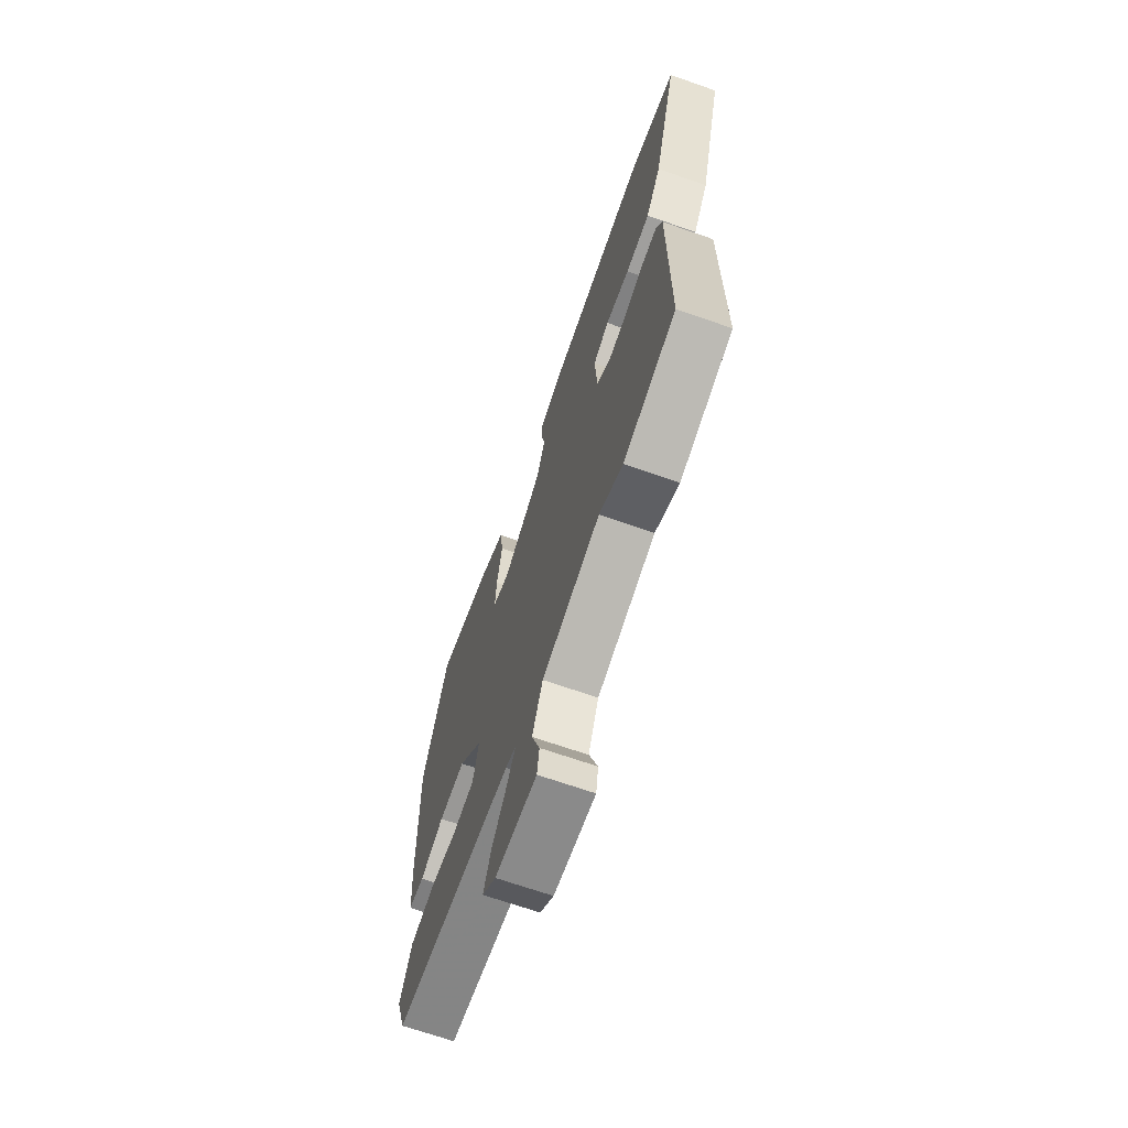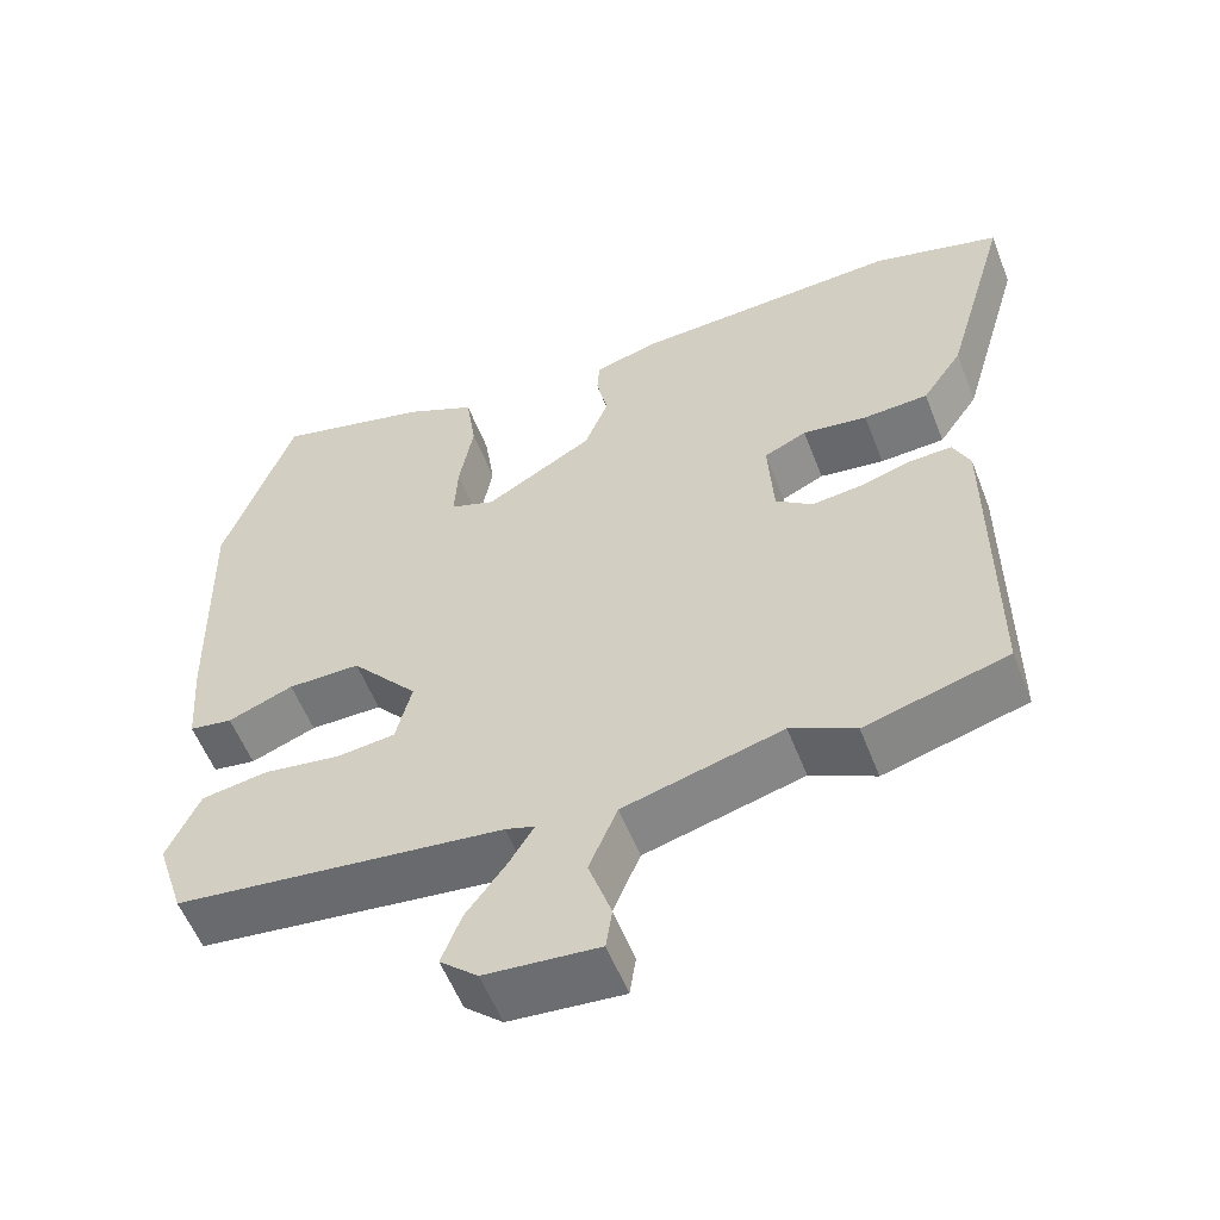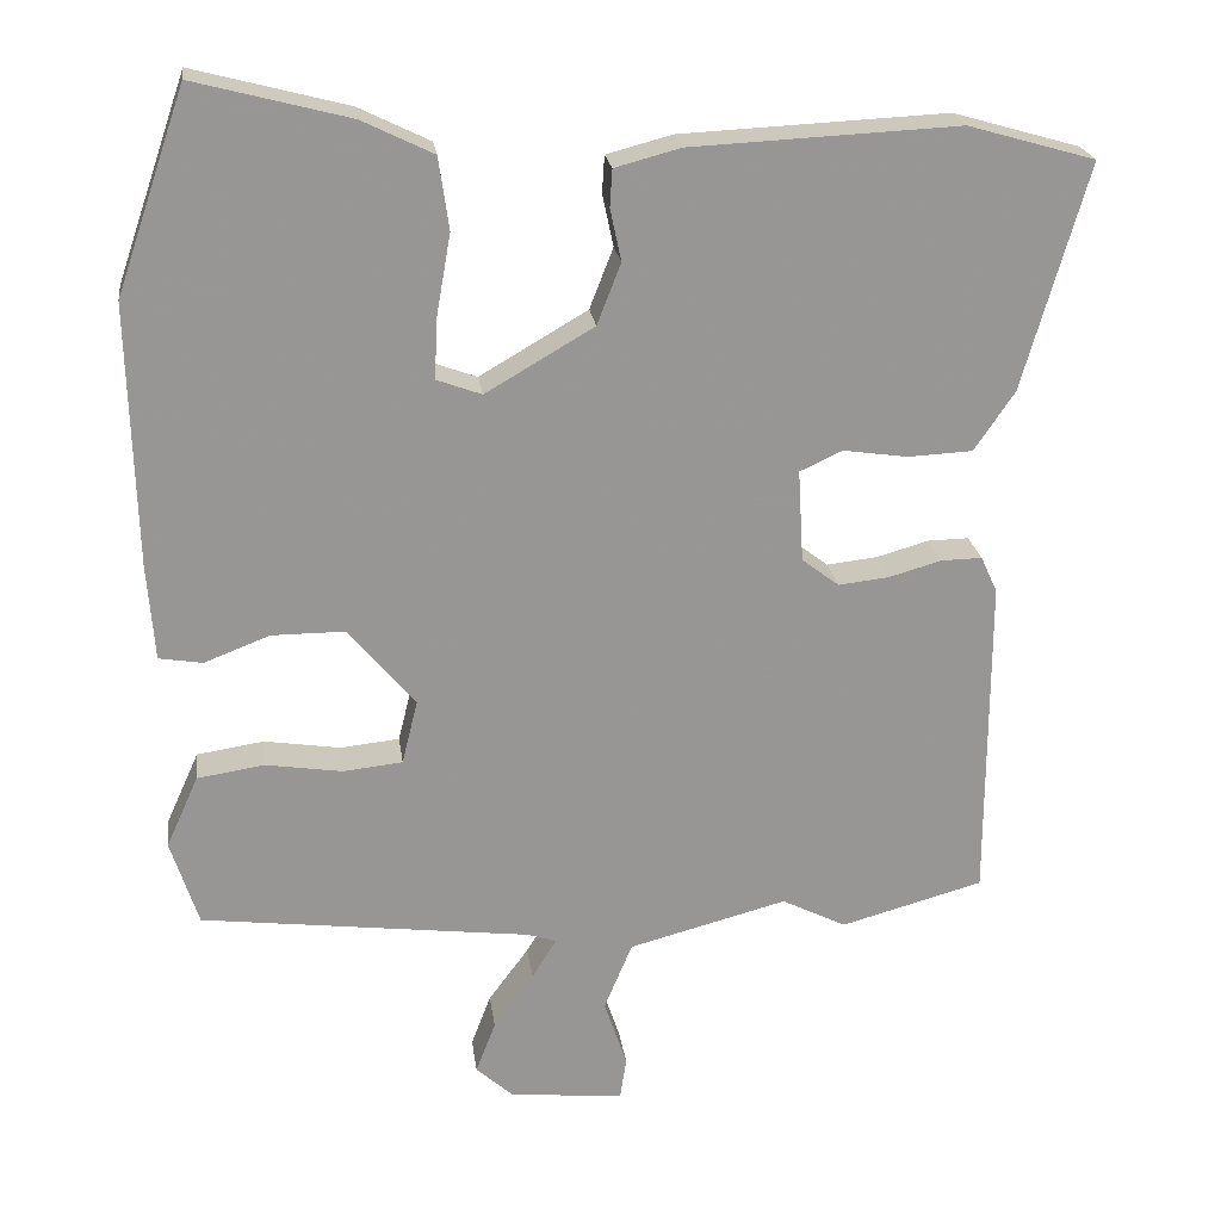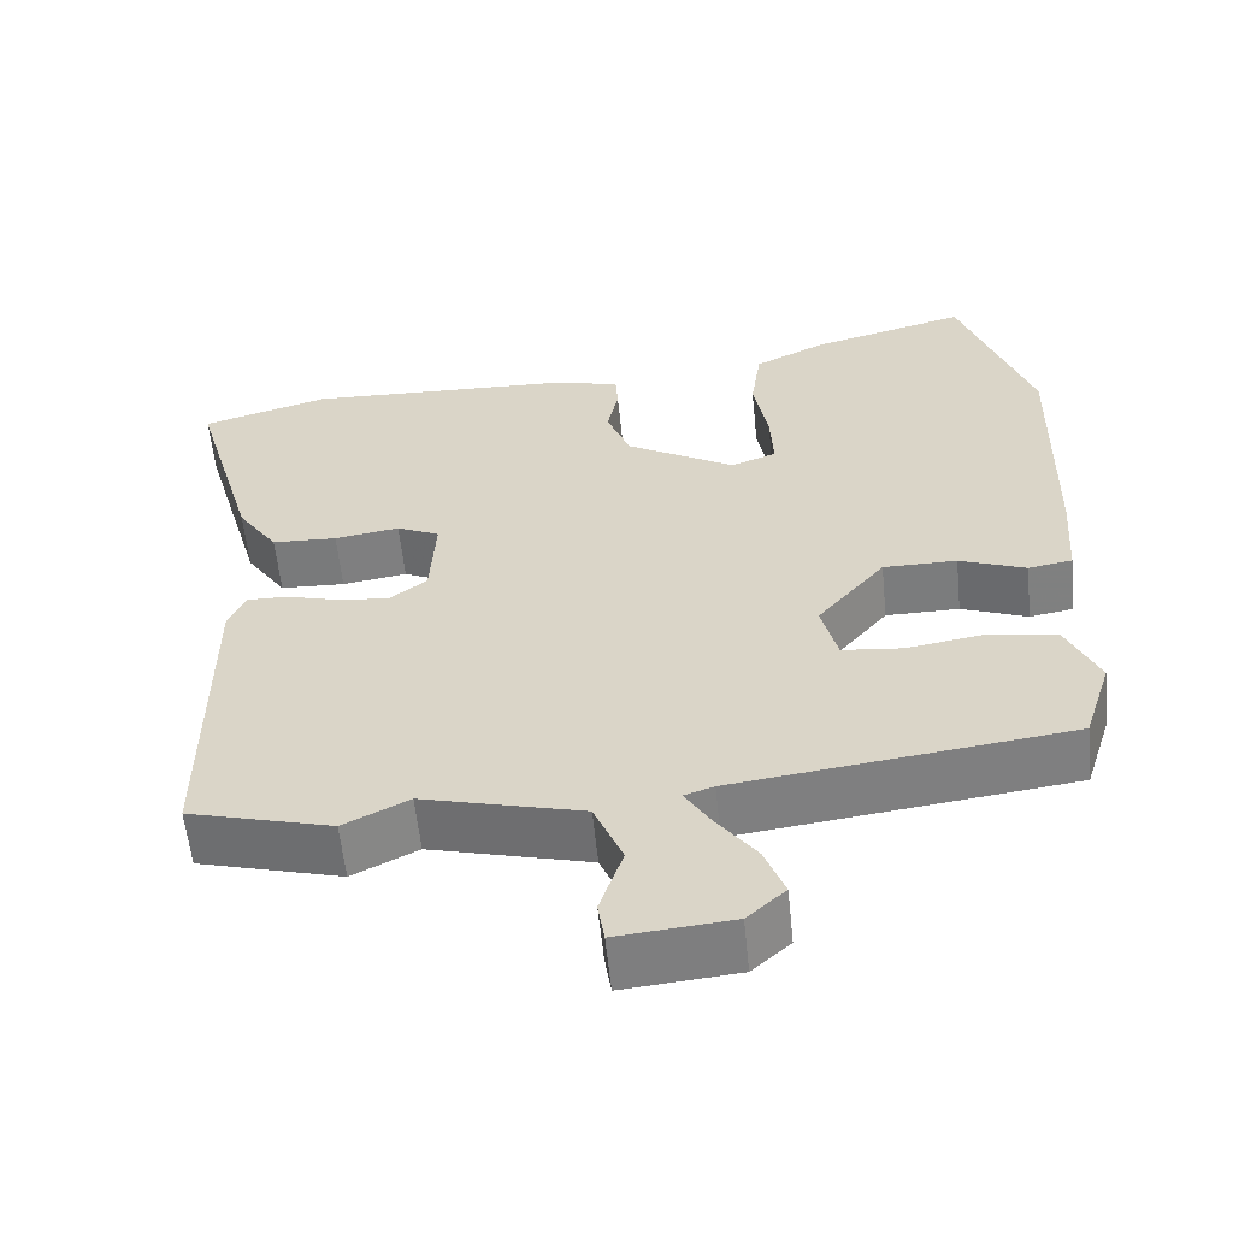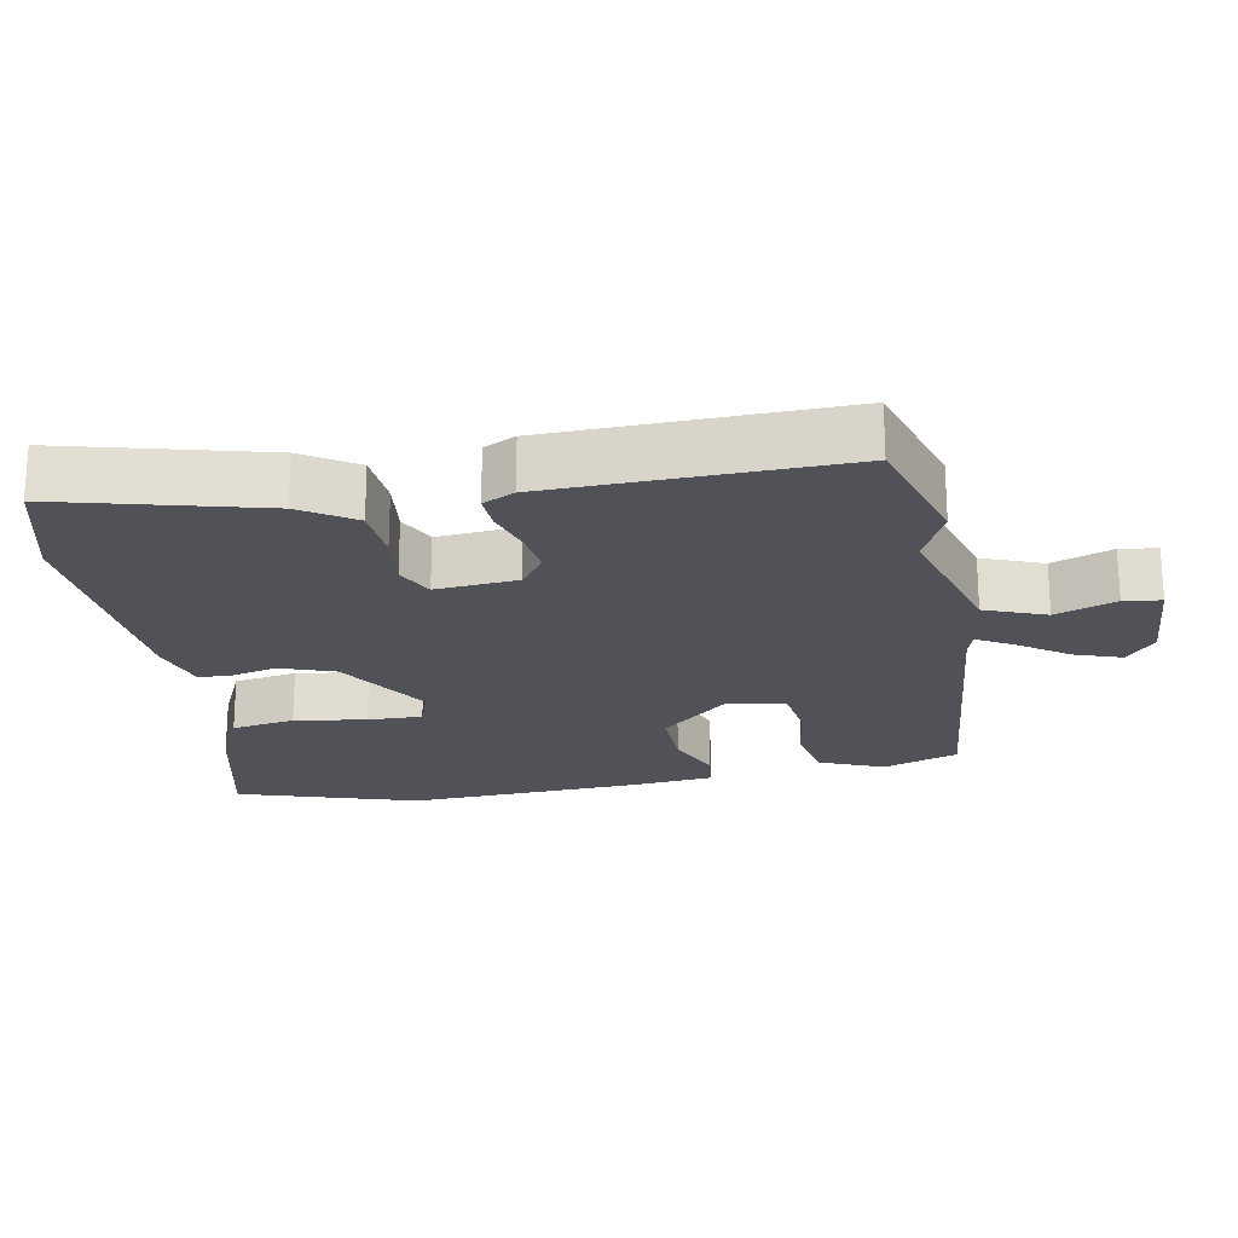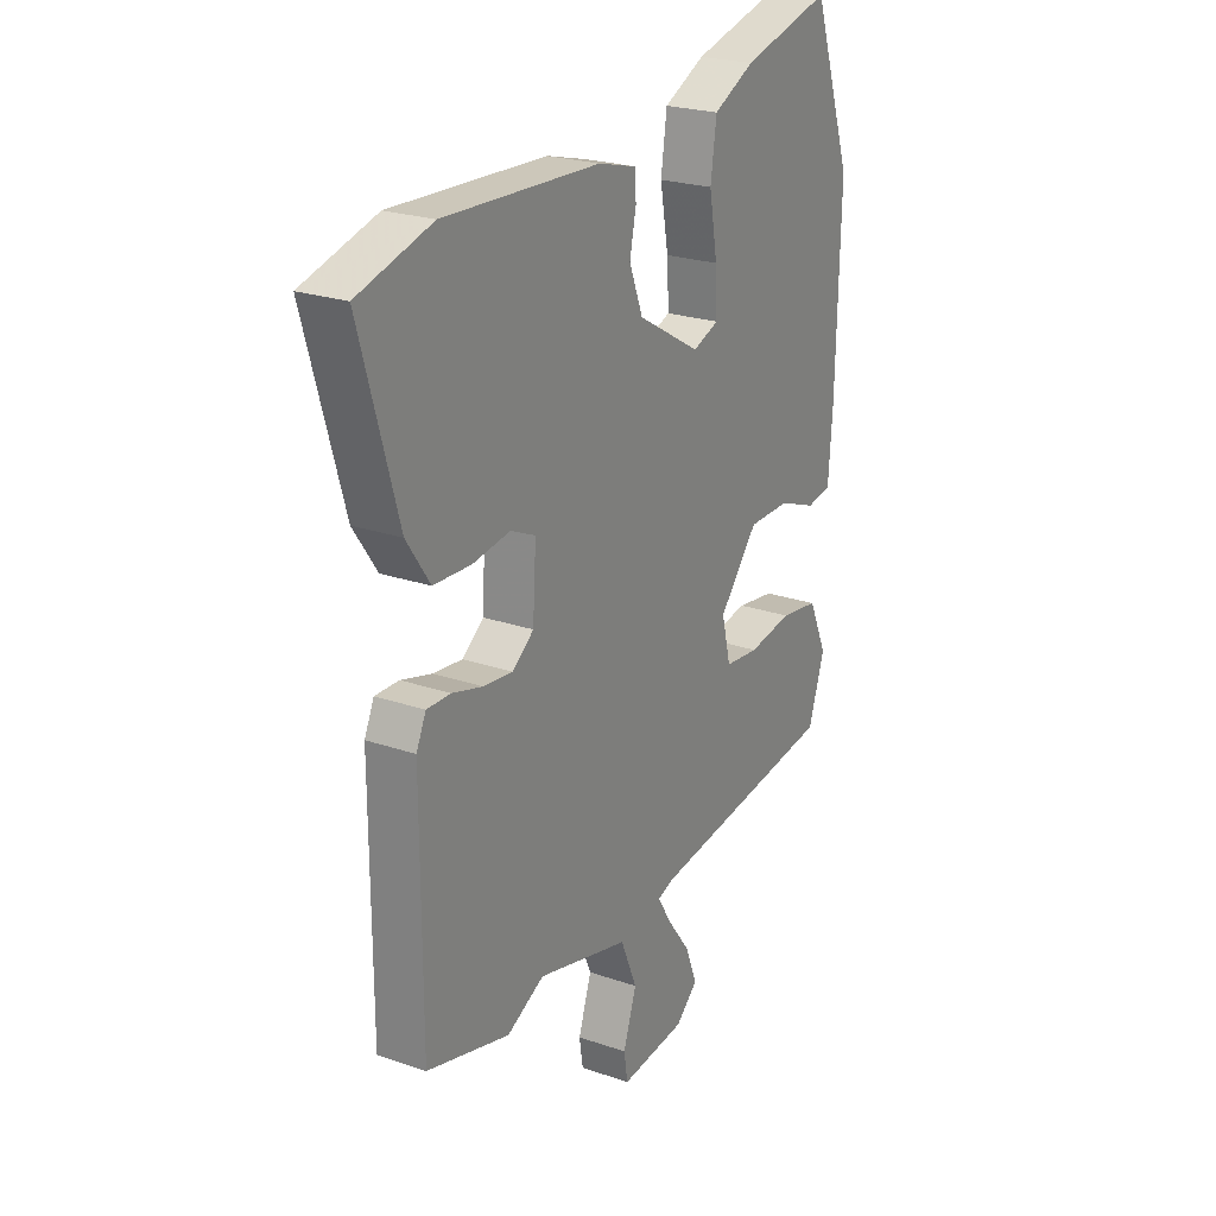
<metadata>
{"format":"obj","ext":"obj","renderer":"f3d","projection":"perspective","resolution":1024,"background":"white","views":[{"elev":-68.6,"azim":70.7,"up":"+Z"},{"elev":-56.5,"azim":21.2,"up":"+Z"},{"elev":22.4,"azim":-7.6,"up":"+Z"},{"elev":-58.6,"azim":-174.2,"up":"+Z"},{"elev":-21.6,"azim":102.0,"up":"+Y"},{"elev":23.6,"azim":120.0,"up":"+Z"}]}
</metadata>
<code>
v -0.506 0.07 -0.478
v -0.541 0.07 -0.369
v -0.5 0.07 -0.278
v -0.415 0.07 -0.265
v -0.318 0.07 -0.28
v -0.243 0.07 -0.272
v -0.223 0.07 -0.191
v -0.308 0.07 -0.09
v -0.4 0.07 -0.09
v -0.483 0.07 -0.122
v -0.538 0.07 -0.113
v -0.547 0.07 0.009
v -0.555 0.07 0.34
v -0.467 0.07 0.595
v -0.271 0.07 0.544
v -0.181 0.07 0.5
v -0.168 0.07 0.409
v -0.186 0.07 0.307
v -0.19 0.07 0.229
v -0.133 0.07 0.208
v 0.004 0.07 0.288
v 0.034 0.07 0.365
v 0.02 0.07 0.431
v 0.023 0.07 0.478
v 0.106 0.07 0.5
v 0.445 0.07 0.516
v 0.606 0.07 0.47
v 0.524 0.07 0.184
v 0.473 0.07 0.109
v 0.391 0.07 0.105
v 0.309 0.07 0.117
v 0.255 0.07 0.092
v 0.262 0.07 -0.025
v 0.309 0.07 -0.061
v 0.373 0.07 -0.054
v 0.44 0.07 -0.035
v 0.492 0.07 -0.034
v 0.513 0.07 -0.08
v 0.513 0.07 -0.496
v 0.332 0.07 -0.546
v 0.25 0.07 -0.505
v 0.049 0.07 -0.558
v 0.013 0.07 -0.644
v 0.042 0.07 -0.731
v 0.034 0.07 -0.784
v -0.11 0.07 -0.771
v -0.158 0.07 -0.728
v -0.133 0.07 -0.662
v -0.082 0.07 -0.593
v -0.051 0.07 -0.542
v -0.088 0.07 -0.53
v -0.506 0 -0.478
v -0.541 0 -0.369
v -0.5 0 -0.278
v -0.415 0 -0.265
v -0.318 0 -0.28
v -0.243 0 -0.272
v -0.223 0 -0.191
v -0.308 0 -0.09
v -0.4 0 -0.09
v -0.483 0 -0.122
v -0.538 0 -0.113
v -0.547 0 0.009
v -0.555 0 0.34
v -0.467 0 0.595
v -0.271 0 0.544
v -0.181 0 0.5
v -0.168 0 0.409
v -0.186 0 0.307
v -0.19 0 0.229
v -0.133 0 0.208
v 0.004 0 0.288
v 0.034 0 0.365
v 0.02 0 0.431
v 0.023 0 0.478
v 0.106 0 0.5
v 0.445 0 0.516
v 0.606 0 0.47
v 0.524 0 0.184
v 0.473 0 0.109
v 0.391 0 0.105
v 0.309 0 0.117
v 0.255 0 0.092
v 0.262 0 -0.025
v 0.309 0 -0.061
v 0.373 0 -0.054
v 0.44 0 -0.035
v 0.492 0 -0.034
v 0.513 0 -0.08
v 0.513 0 -0.496
v 0.332 0 -0.546
v 0.25 0 -0.505
v 0.049 0 -0.558
v 0.013 0 -0.644
v 0.042 0 -0.731
v 0.034 0 -0.784
v -0.11 0 -0.771
v -0.158 0 -0.728
v -0.133 0 -0.662
v -0.082 0 -0.593
v -0.051 0 -0.542
v -0.088 0 -0.53
f 46 47 48 49
f 46 49 50
f 43 44 45 46
f 42 43 46 50
f 41 42 50 51
f 39 40 41
f 38 39 41
f 35 36 37 38
f 34 35 38 41
f 33 34 41 51
f 28 29 30 31
f 26 27 28 31
f 26 31 32
f 25 26 32
f 22 23 24 25
f 21 22 25 32
f 20 21 32 33
f 15 16 17 18
f 15 18 19
f 14 15 19
f 13 14 19
f 9 10 11 12
f 8 9 12 13
f 7 8 13 19
f 2 3 4 5
f 2 5 6
f 1 2 6
f 51 1 6
f 33 51 6 7
f 7 19 20 33
f 100 99 98 97
f 101 100 97
f 97 96 95 94
f 101 97 94 93
f 102 101 93 92
f 92 91 90
f 92 90 89
f 89 88 87 86
f 92 89 86 85
f 102 92 85 84
f 82 81 80 79
f 82 79 78 77
f 83 82 77
f 83 77 76
f 76 75 74 73
f 83 76 73 72
f 84 83 72 71
f 69 68 67 66
f 70 69 66
f 70 66 65
f 70 65 64
f 63 62 61 60
f 64 63 60 59
f 70 64 59 58
f 56 55 54 53
f 57 56 53
f 57 53 52
f 57 52 102
f 58 57 102 84
f 84 71 70 58
f 1 52 53 2
f 2 53 54 3
f 3 54 55 4
f 4 55 56 5
f 5 56 57 6
f 6 57 58 7
f 7 58 59 8
f 8 59 60 9
f 9 60 61 10
f 10 61 62 11
f 11 62 63 12
f 12 63 64 13
f 13 64 65 14
f 14 65 66 15
f 15 66 67 16
f 16 67 68 17
f 17 68 69 18
f 18 69 70 19
f 19 70 71 20
f 20 71 72 21
f 21 72 73 22
f 22 73 74 23
f 23 74 75 24
f 24 75 76 25
f 25 76 77 26
f 26 77 78 27
f 27 78 79 28
f 28 79 80 29
f 29 80 81 30
f 30 81 82 31
f 31 82 83 32
f 32 83 84 33
f 33 84 85 34
f 34 85 86 35
f 35 86 87 36
f 36 87 88 37
f 37 88 89 38
f 38 89 90 39
f 39 90 91 40
f 40 91 92 41
f 41 92 93 42
f 42 93 94 43
f 43 94 95 44
f 44 95 96 45
f 45 96 97 46
f 46 97 98 47
f 47 98 99 48
f 48 99 100 49
f 49 100 101 50
f 50 101 102 51
f 51 102 52 1

</code>
